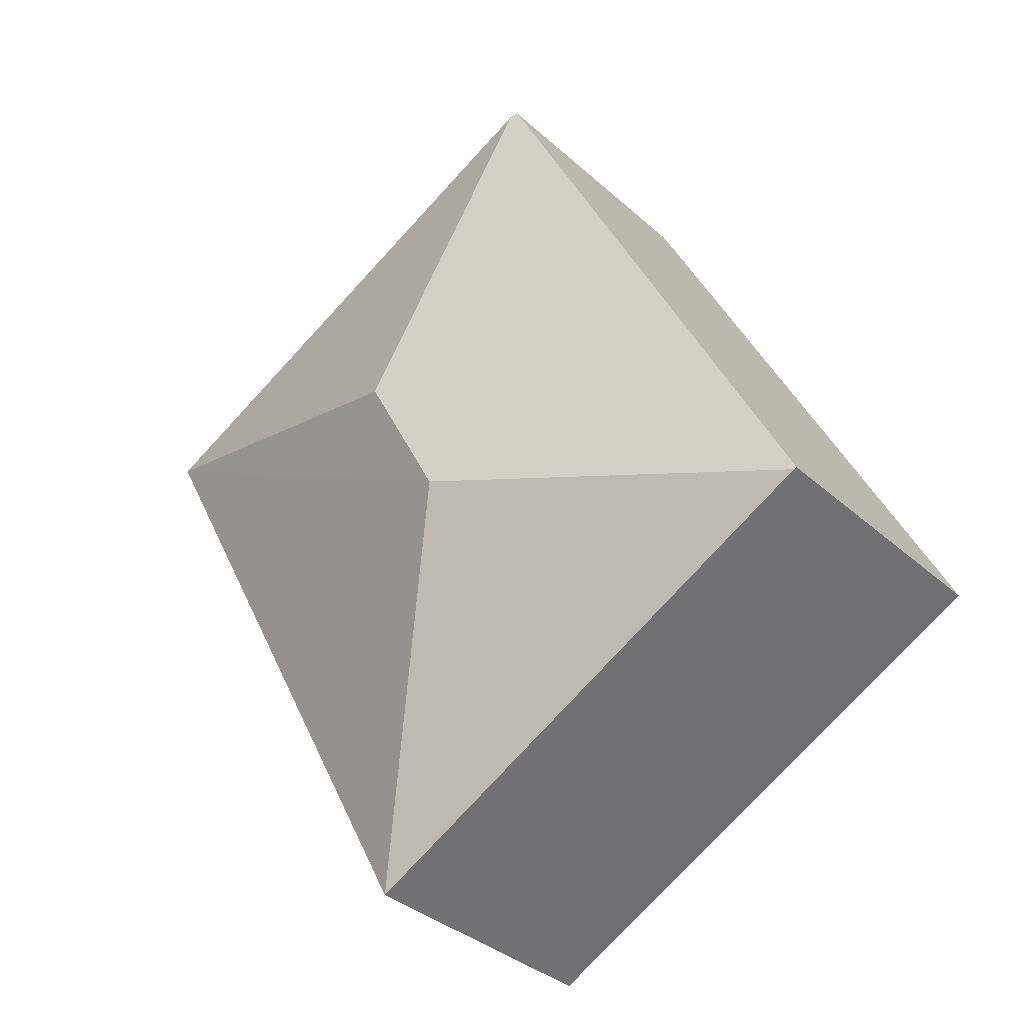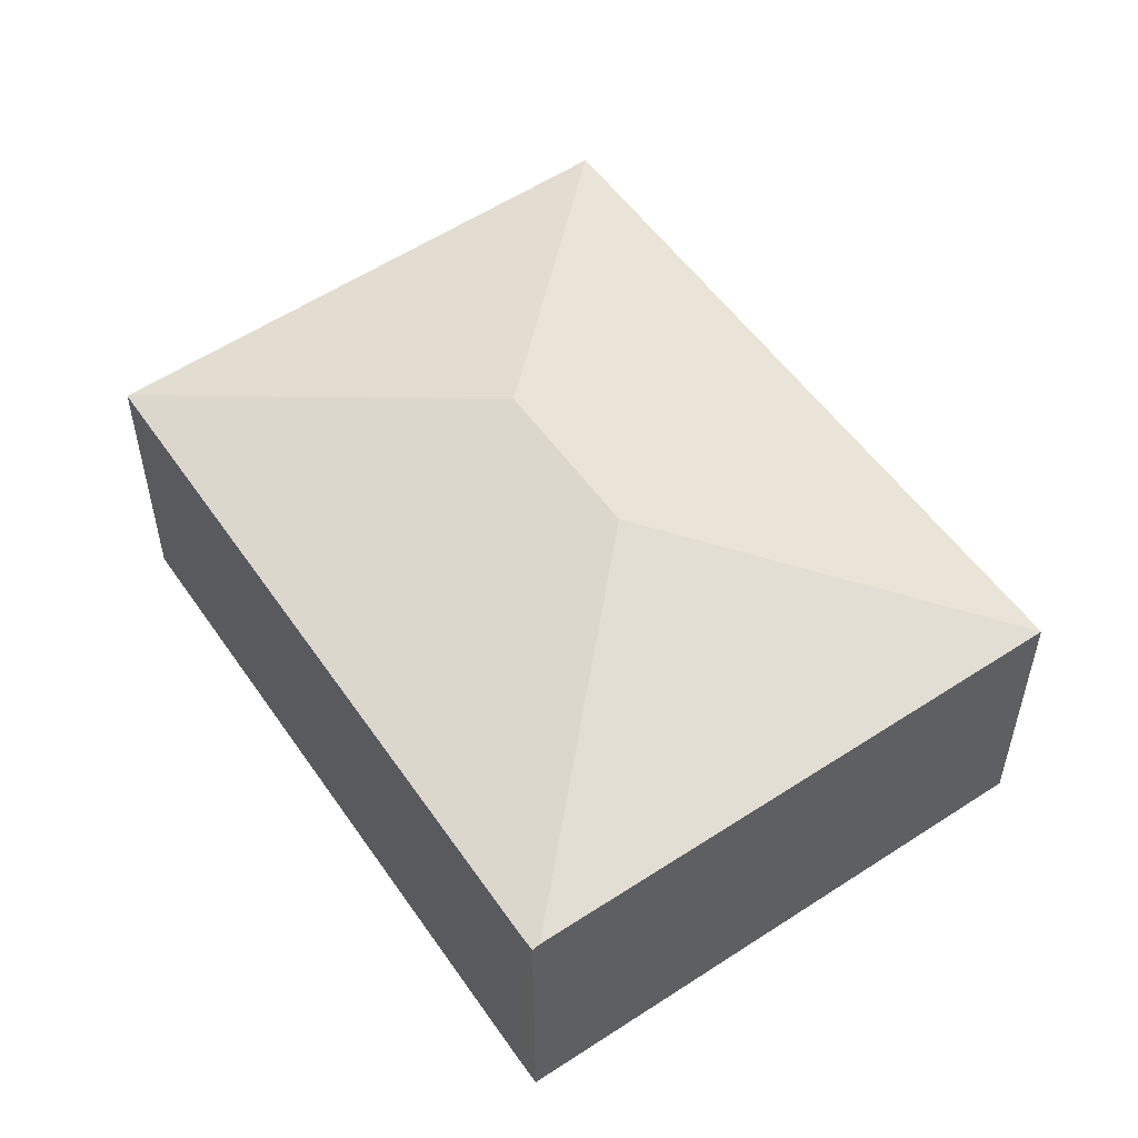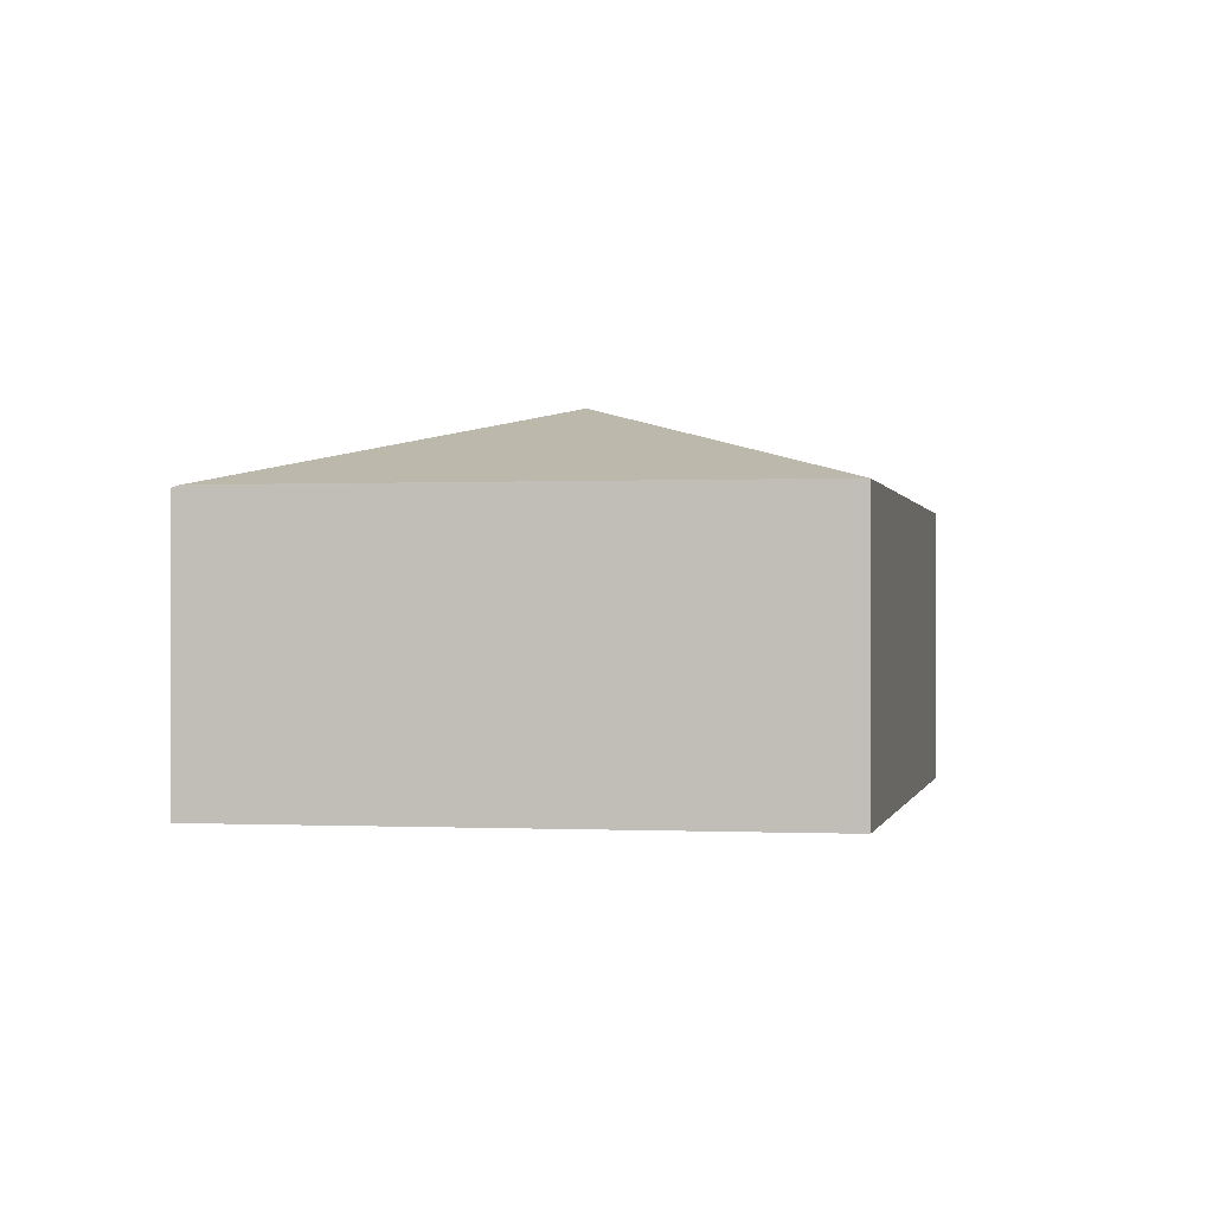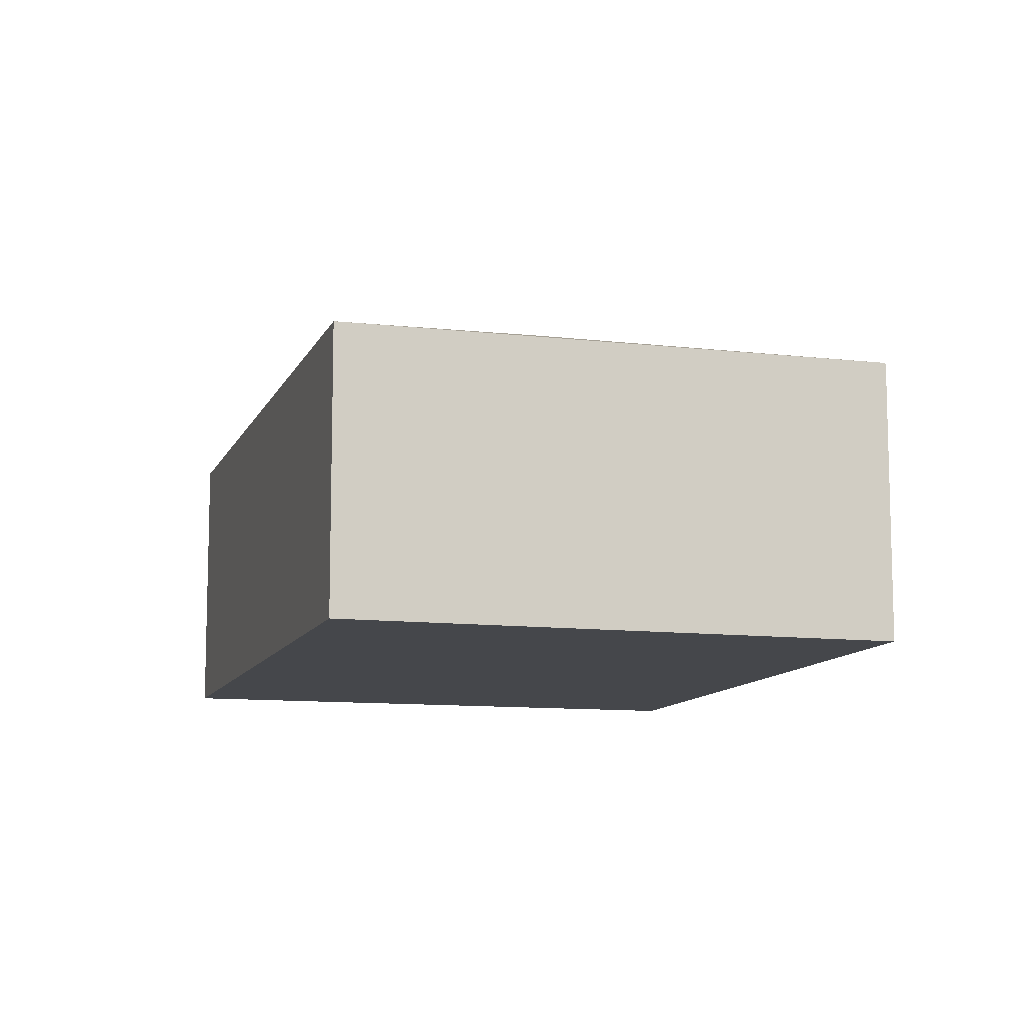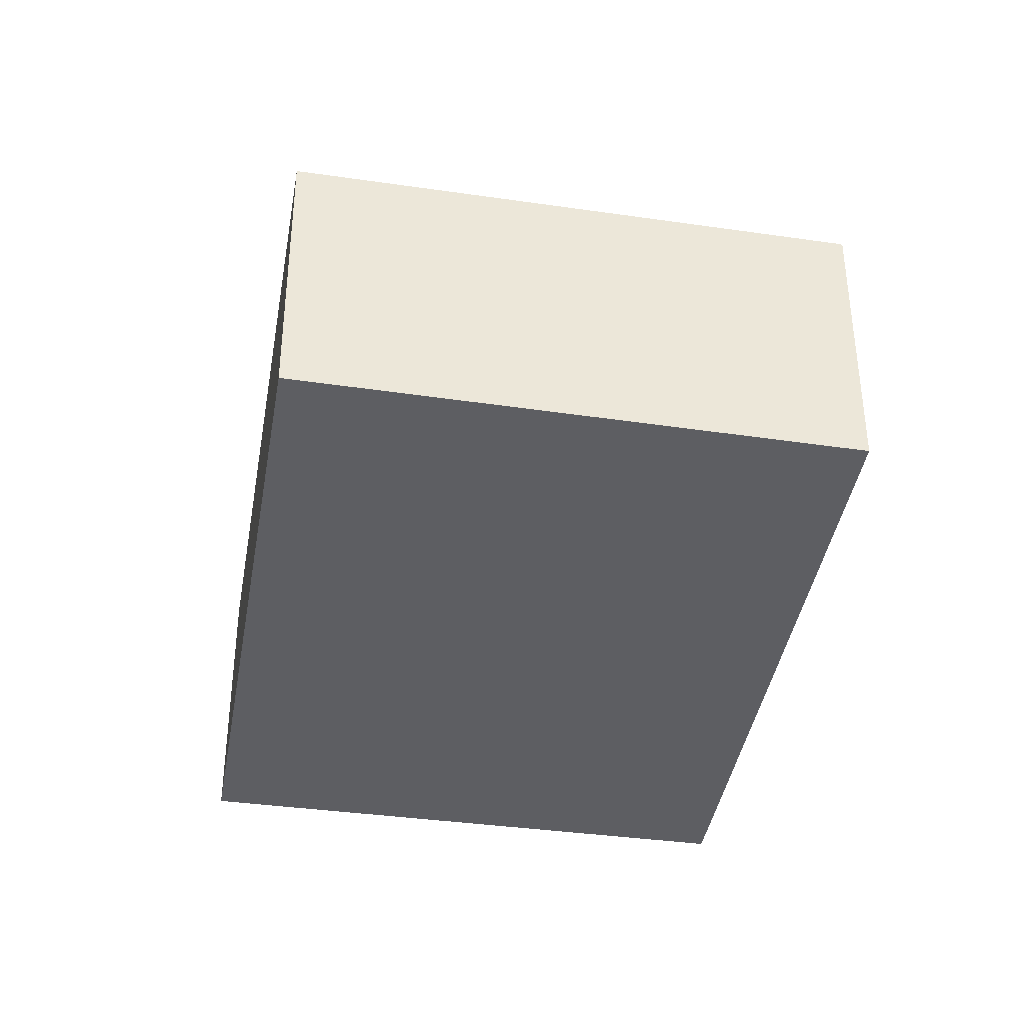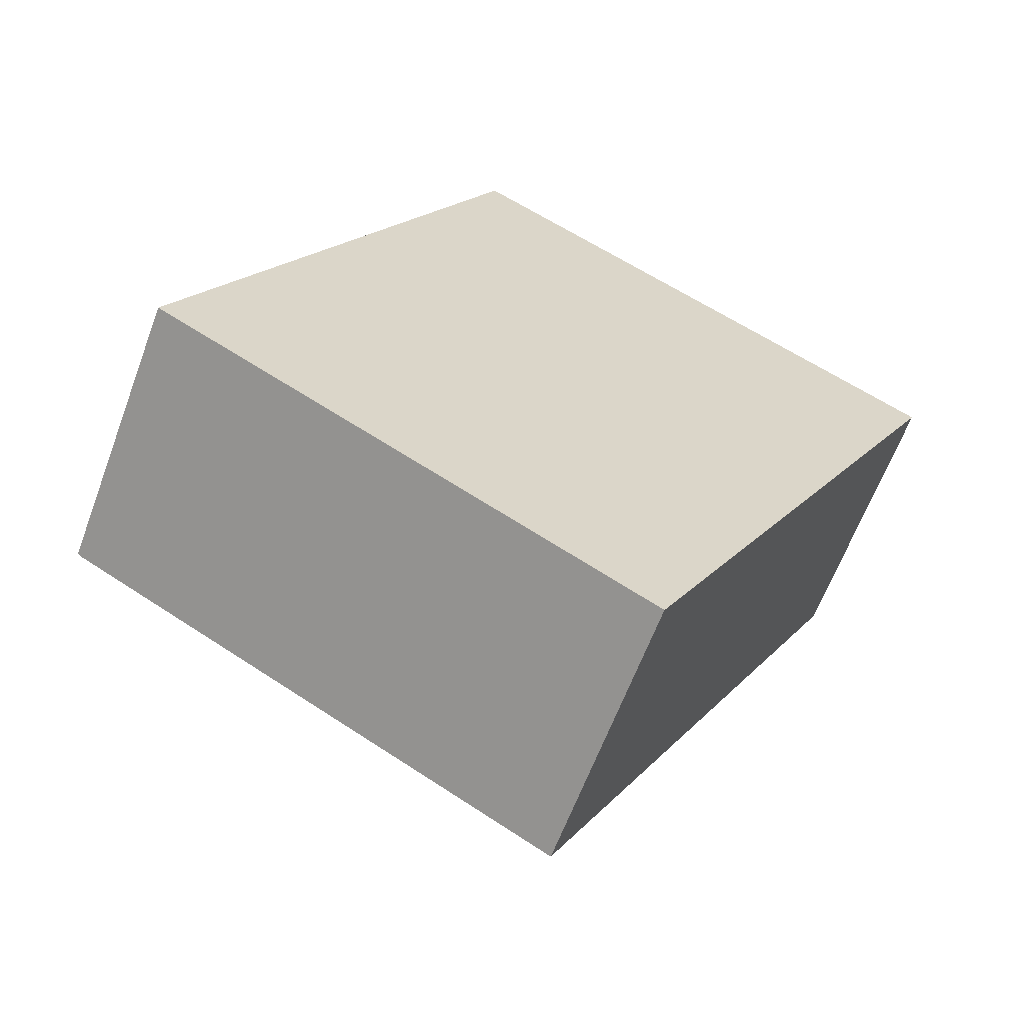
<metadata>
{"format":"obj","ext":"obj","renderer":"f3d","projection":"perspective","resolution":1024,"background":"white","views":[{"elev":-34.9,"azim":-139.9,"up":"+Z"},{"elev":54.7,"azim":-7.0,"up":"+Y"},{"elev":-0.2,"azim":38.7,"up":"+Y"},{"elev":-10.5,"azim":-168.5,"up":"+Y"},{"elev":-39.0,"azim":-162.0,"up":"+Y"},{"elev":-62.8,"azim":-20.4,"up":"+Z"}]}
</metadata>
<code>
v  3.472 3.303 1.057
v  7.749 2.564 3.572
v  4.563 2.561 -2.483
v  4.218 3.303 2.476
v  3.122 2.564 6.007
v  0.024 2.581 -0.013
v  0 2.574 1.576e-16
v  2.941 2.543 5.818
v  3.058 2.543 6.041
v  0 0 0
v  2.941 -3.563e-16 5.818
v  3.058 -3.699e-16 6.041
v  7.749 -2.187e-16 3.572
v  3.122 -3.678e-16 6.007
v  4.563 1.52e-16 -2.483
v  0.024 7.96e-19 -0.013
g defaultobject
f 1 2 3
f 2 1 4
f 4 5 2
f 1 3 6
f 1 6 7
f 5 8 9
f 8 5 4
f 8 4 7
f 7 4 1
f 10 8 7
f 8 10 11
f 8 11 9
f 9 11 12
f 9 2 5
f 2 9 12
f 2 12 13
f 13 12 14
f 13 3 2
f 3 13 15
f 6 10 7
f 10 6 3
f 10 3 16
f 16 3 15
f 11 14 12
f 14 11 13
f 13 11 15
f 15 11 16
f 16 11 10

</code>
